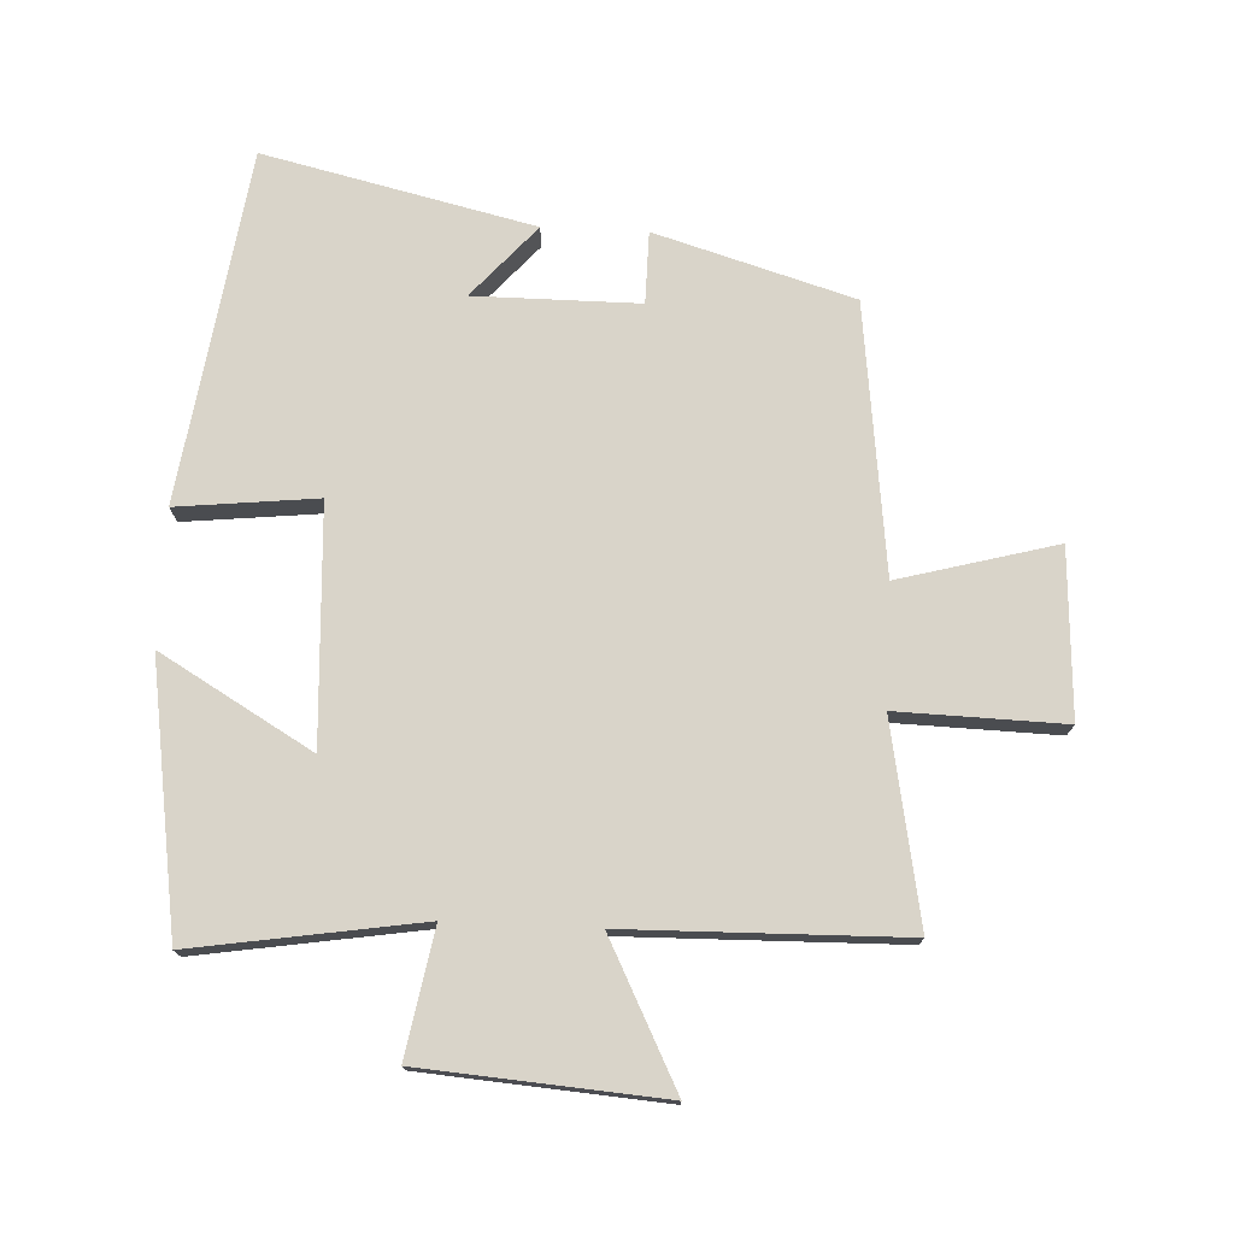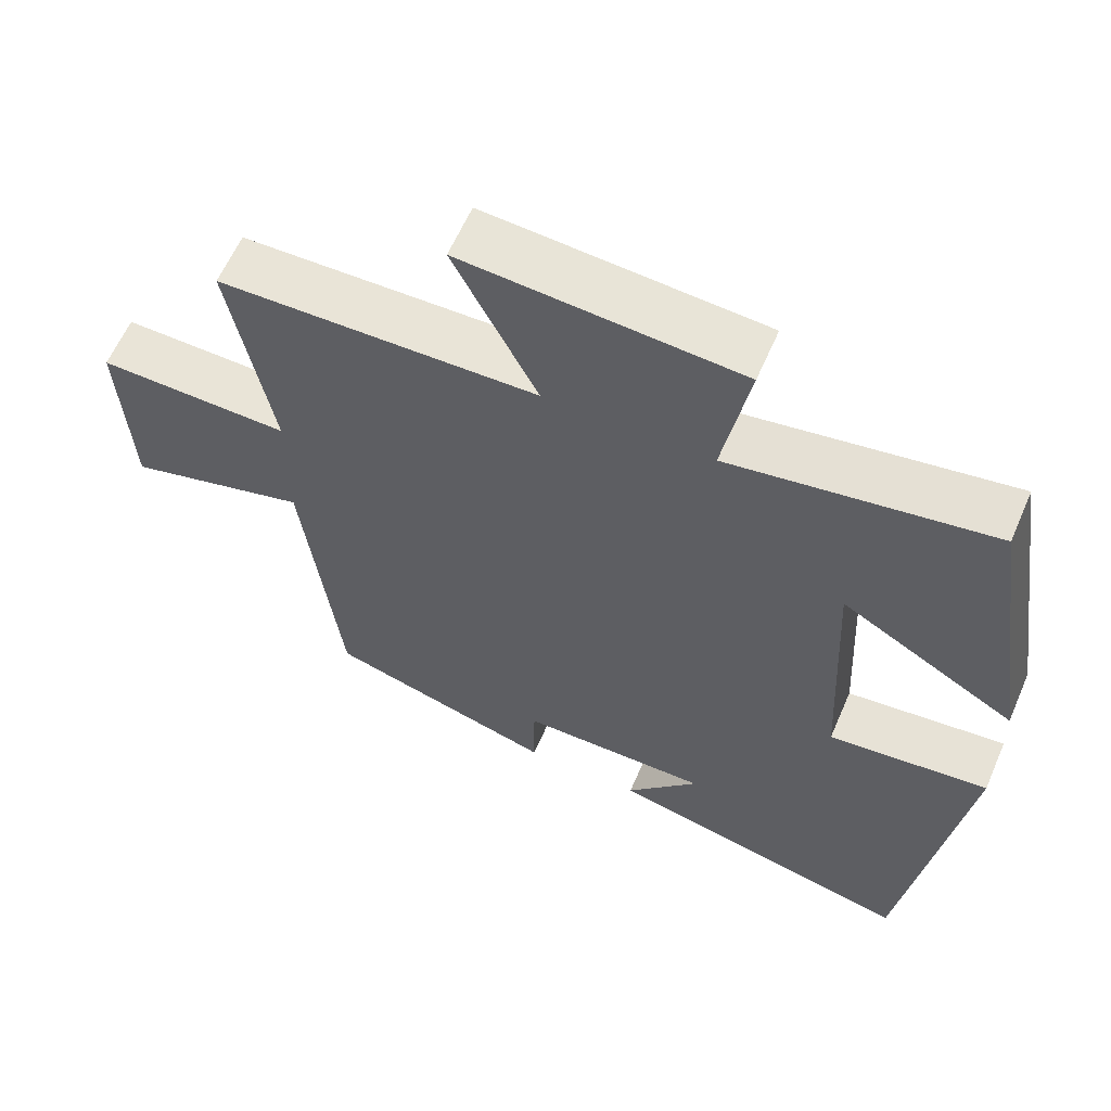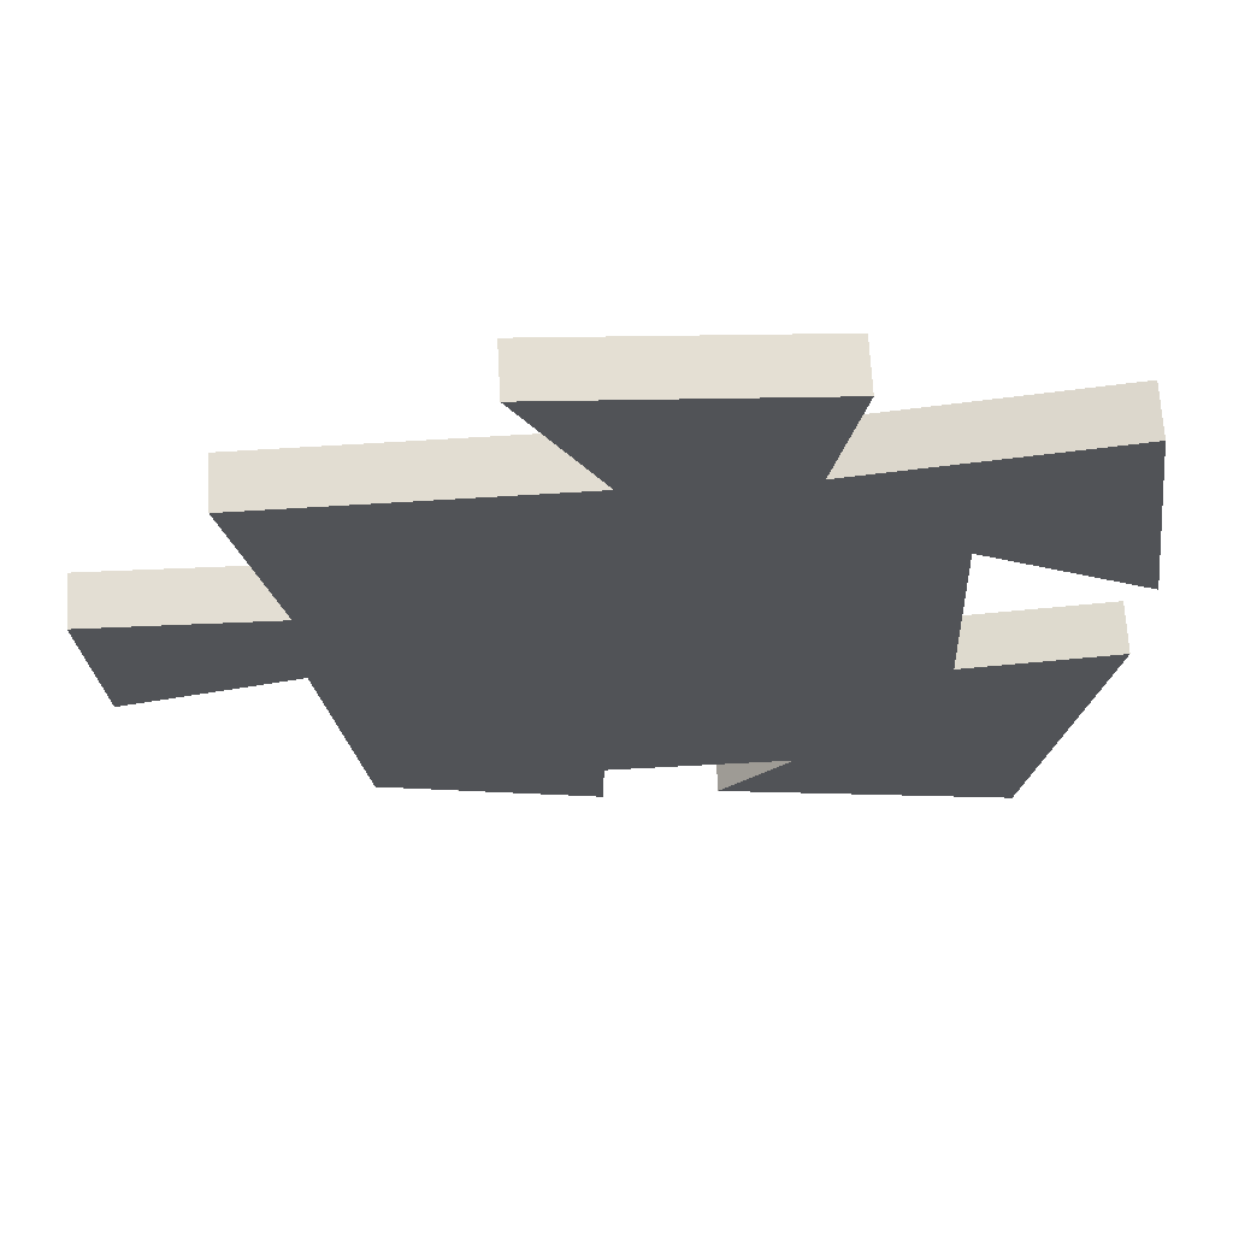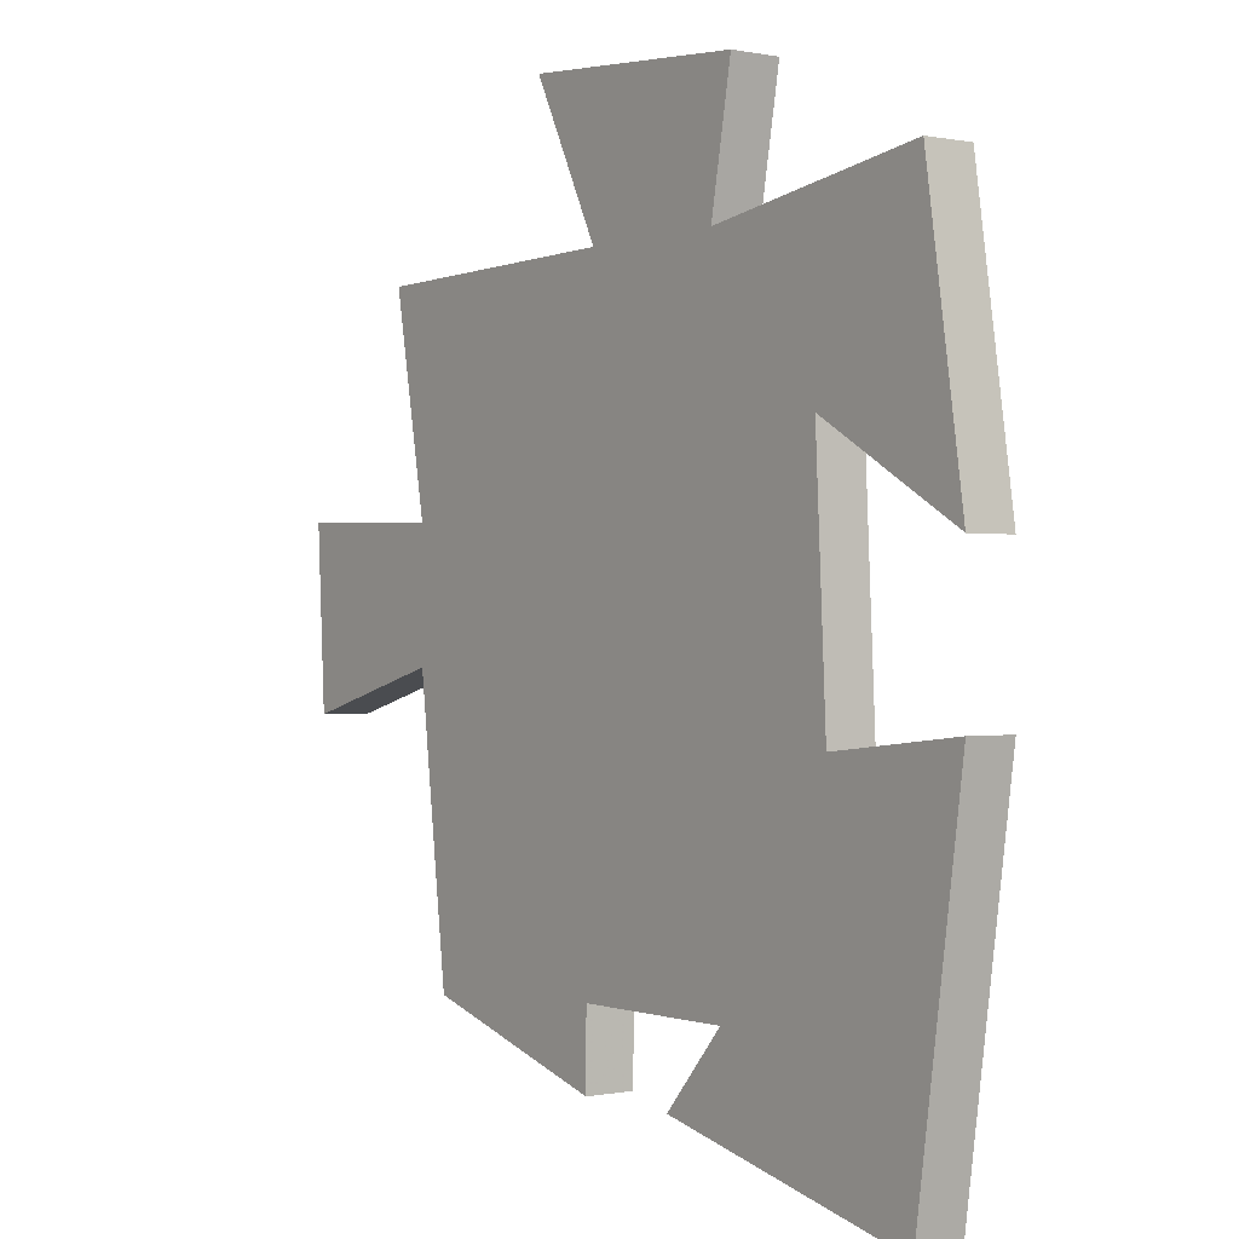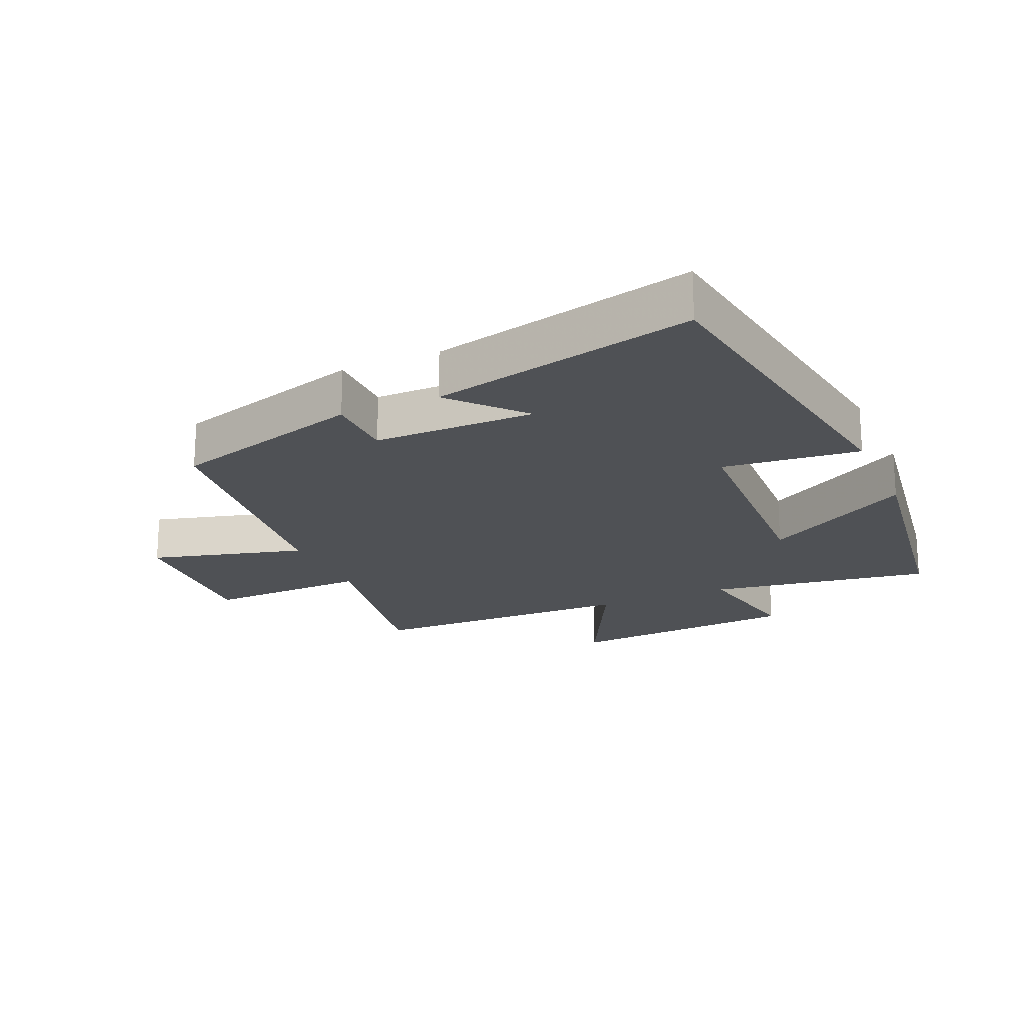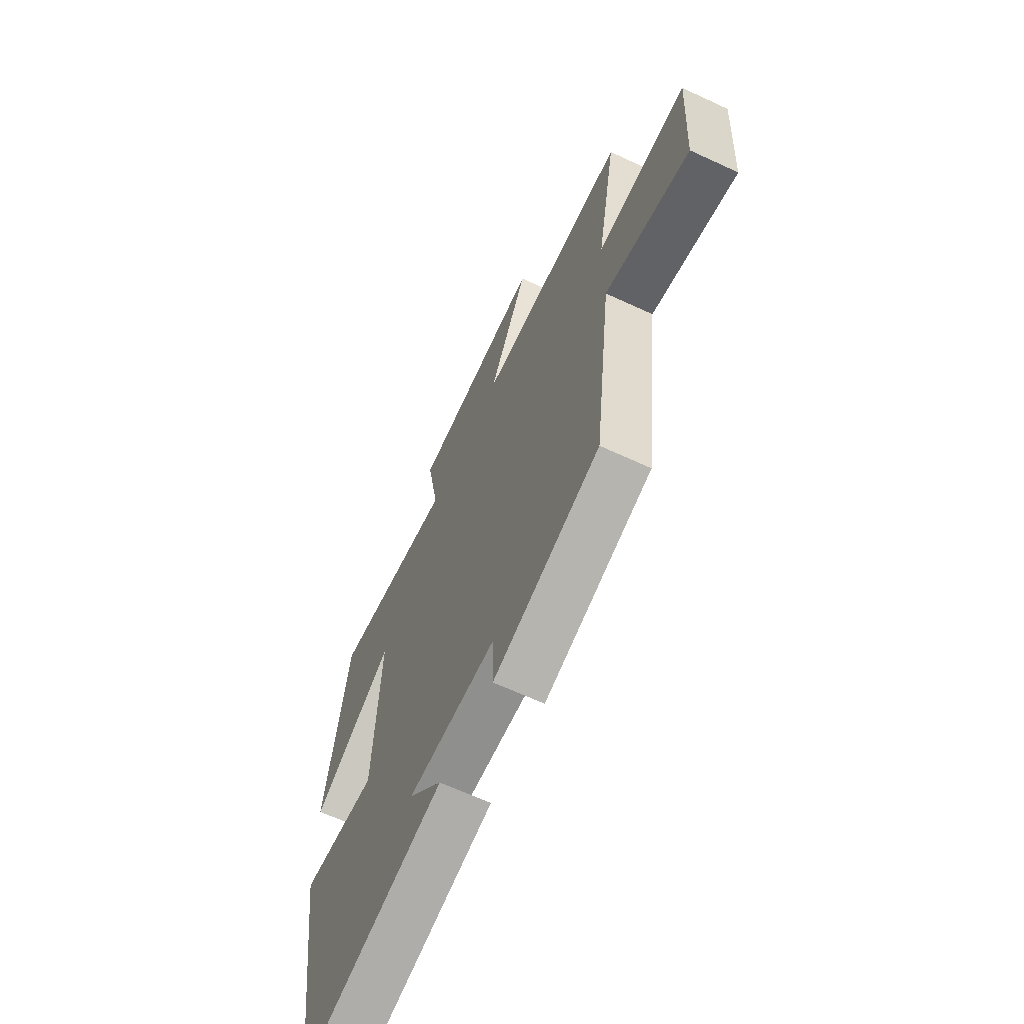
<metadata>
{"format":"obj","ext":"obj","renderer":"f3d","projection":"perspective","resolution":1024,"background":"white","views":[{"elev":74.9,"azim":2.7,"up":"+Y"},{"elev":60.9,"azim":-156.6,"up":"+Z"},{"elev":67.9,"azim":176.9,"up":"+Z"},{"elev":-0.2,"azim":-126.8,"up":"+Z"},{"elev":-20.0,"azim":-156.1,"up":"+Y"},{"elev":-65.1,"azim":64.9,"up":"+Z"}]}
</metadata>
<code>
v -0.438 0.07 0.555
v -0.09 0.07 0.5
v -0.125 0.07 0.692
v 0.243 0.07 0.72
v 0.132 0.07 0.5
v 0.556 0.07 0.492
v 0.5 0.07 0.186
v 0.755 0.07 0.193
v 0.741 0.07 -0.063
v 0.5 0.07 0.002
v 0.45 0.07 -0.41
v 0.147 0.07 -0.5
v 0.146 0.07 -0.39
v -0.106 0.07 -0.39
v -0.009 0.07 -0.5
v -0.422 0.07 -0.596
v -0.5 0.07 -0.057
v -0.286 0.07 -0.08
v -0.268 0.07 0.282
v -0.5 0.07 0.147
v -0.438 0 0.555
v -0.09 0 0.5
v -0.125 0 0.692
v 0.243 0 0.72
v 0.132 0 0.5
v 0.556 0 0.492
v 0.5 0 0.186
v 0.755 0 0.193
v 0.741 0 -0.063
v 0.5 0 0.002
v 0.45 0 -0.41
v 0.147 0 -0.5
v 0.146 0 -0.39
v -0.106 0 -0.39
v -0.009 0 -0.5
v -0.422 0 -0.596
v -0.5 0 -0.057
v -0.286 0 -0.08
v -0.268 0 0.282
v -0.5 0 0.147
f 19 20 1 2
f 18 19 2
f 16 17 18
f 16 18 2
f 14 15 16
f 14 16 2
f 13 14 2
f 10 11 12 13
f 10 13 2 3
f 7 8 9 10
f 7 10 3
f 5 6 7
f 5 7 3
f 3 4 5
f 22 21 40 39
f 22 39 38
f 38 37 36
f 22 38 36
f 36 35 34
f 22 36 34
f 22 34 33
f 33 32 31 30
f 23 22 33 30
f 30 29 28 27
f 23 30 27
f 27 26 25
f 23 27 25
f 25 24 23
f 1 21 22 2
f 2 22 23 3
f 3 23 24 4
f 4 24 25 5
f 5 25 26 6
f 6 26 27 7
f 7 27 28 8
f 8 28 29 9
f 9 29 30 10
f 10 30 31 11
f 11 31 32 12
f 12 32 33 13
f 13 33 34 14
f 14 34 35 15
f 15 35 36 16
f 16 36 37 17
f 17 37 38 18
f 18 38 39 19
f 19 39 40 20
f 20 40 21 1

</code>
